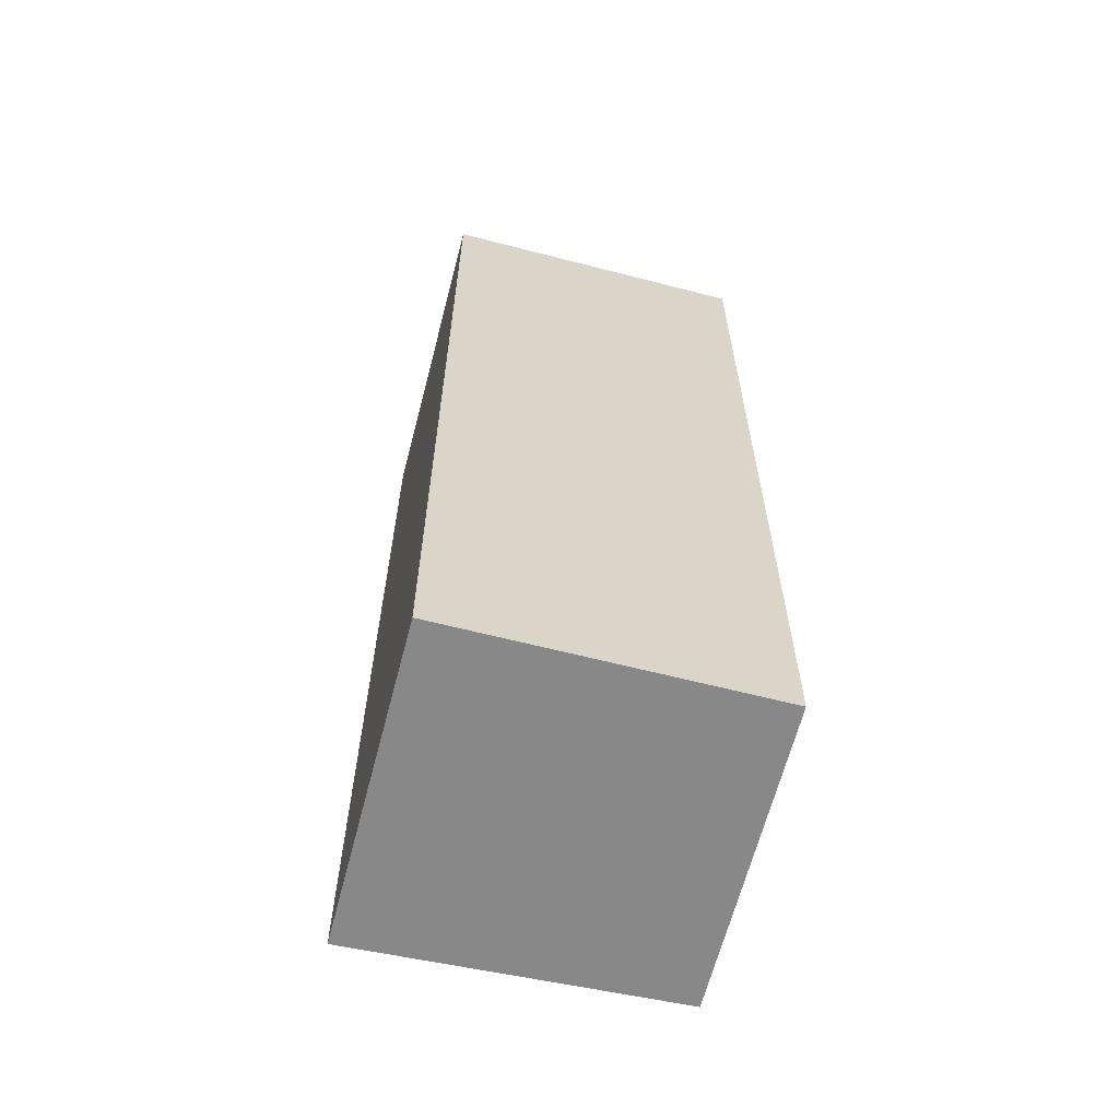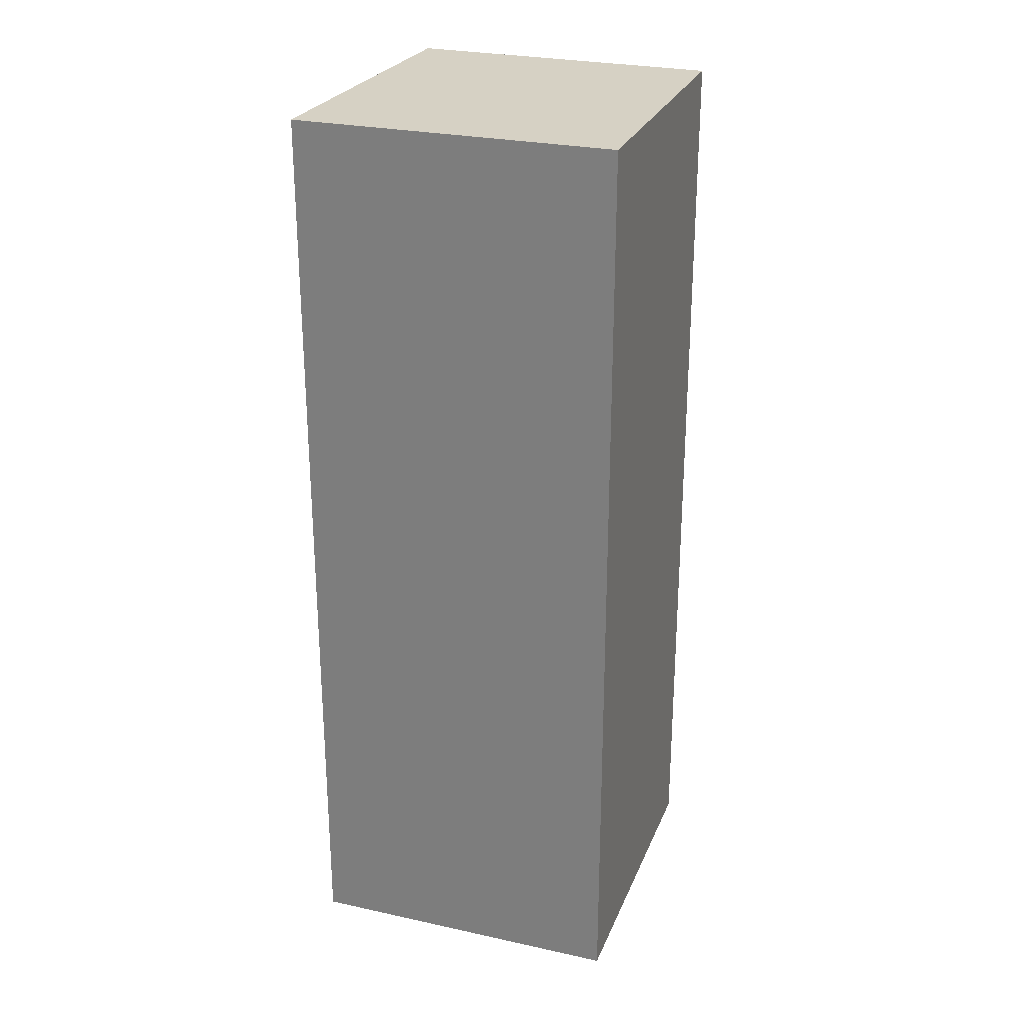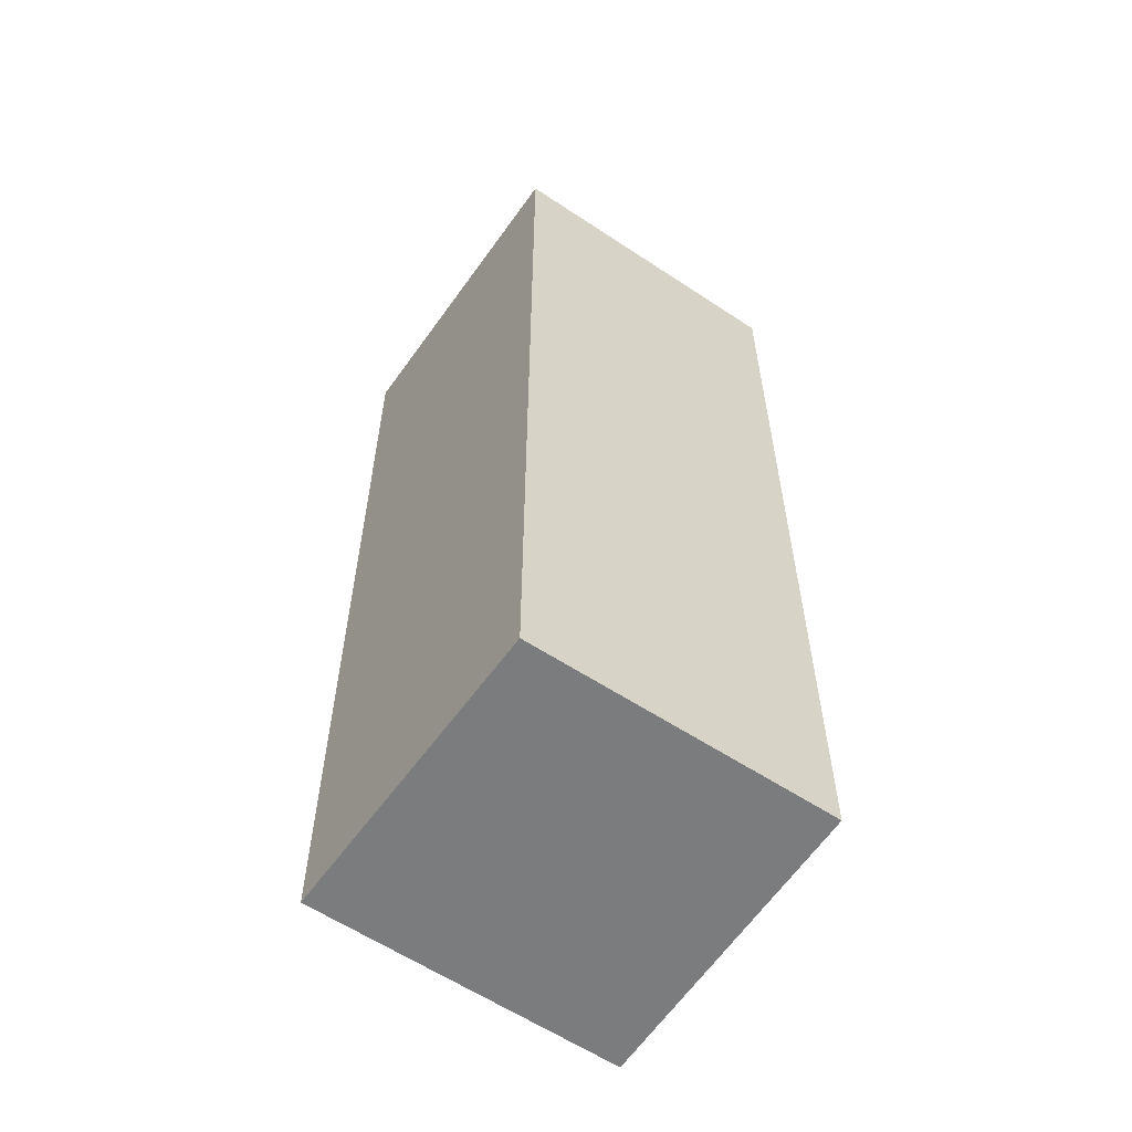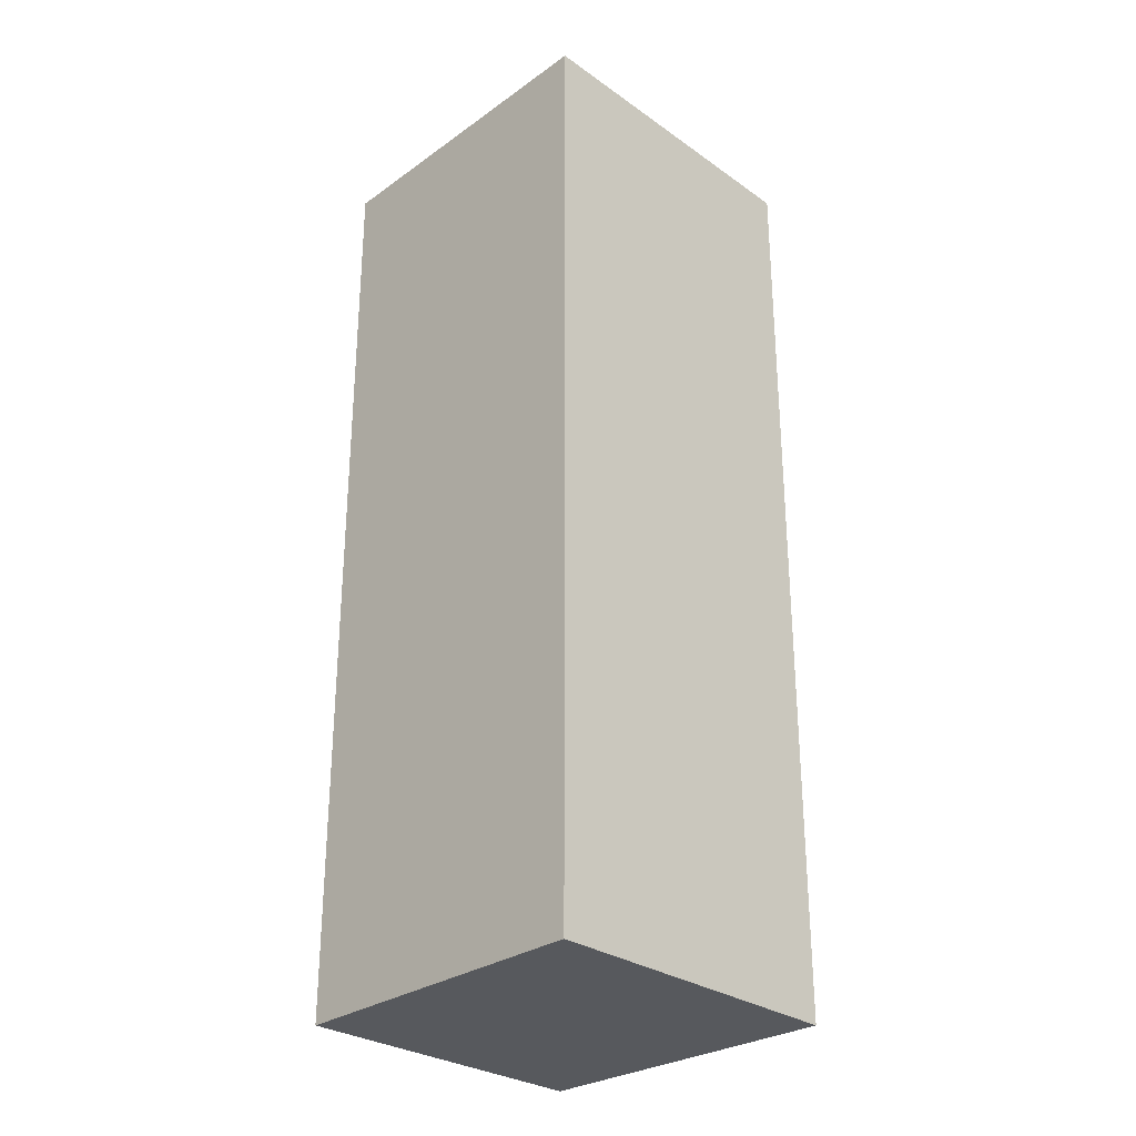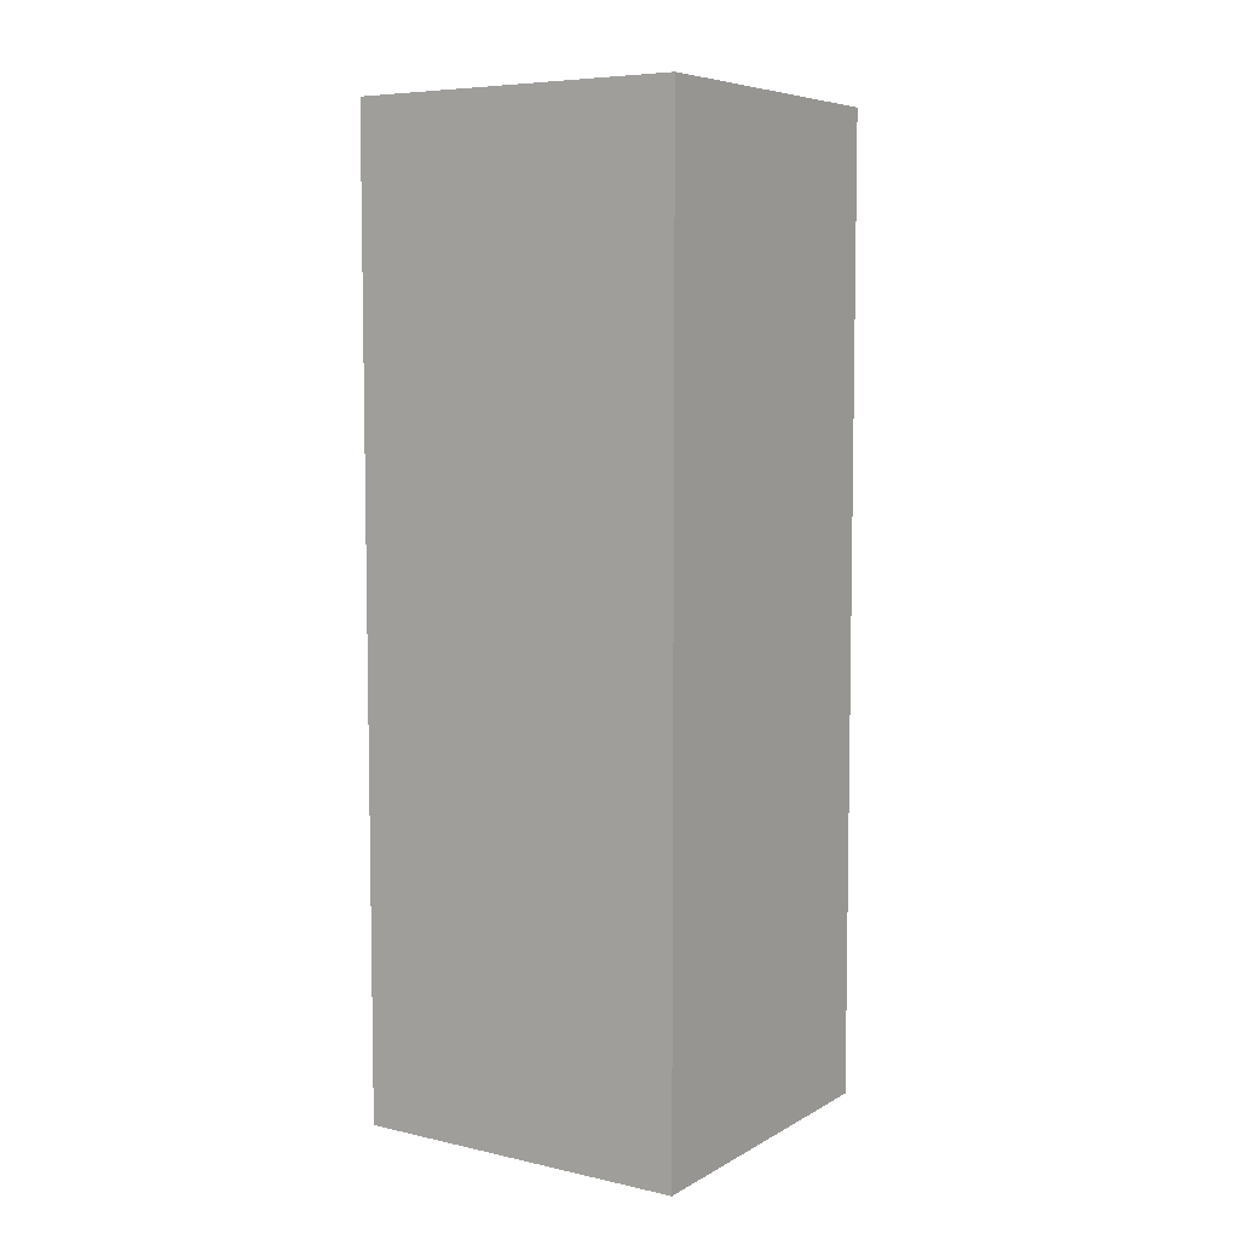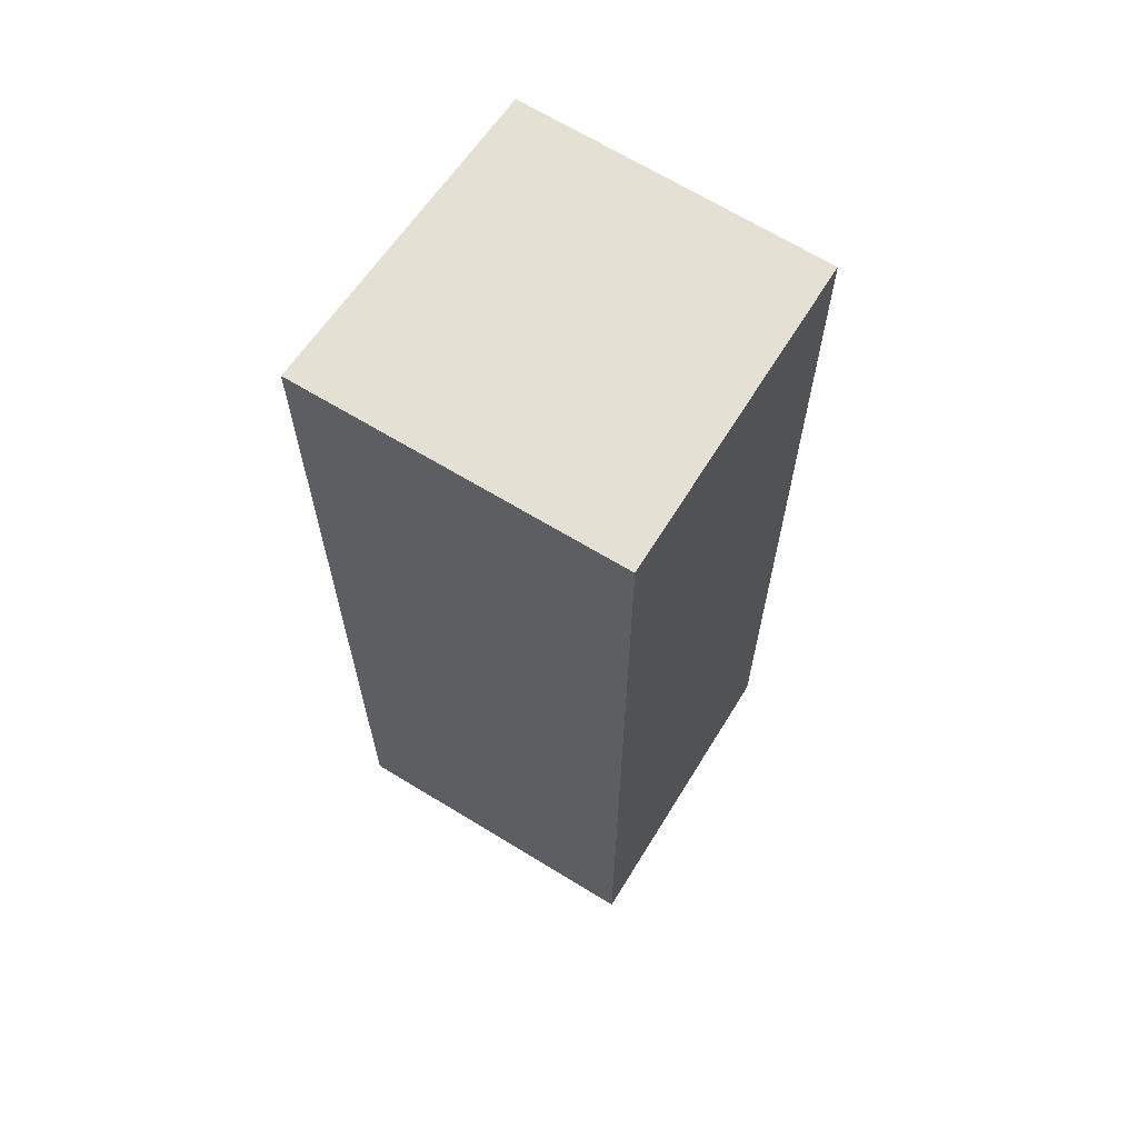
<metadata>
{"format":"obj","ext":"obj","renderer":"f3d","projection":"perspective","resolution":1024,"background":"white","views":[{"elev":-62.7,"azim":177.2,"up":"+Y"},{"elev":26.7,"azim":120.8,"up":"+Y"},{"elev":-58.6,"azim":-113.3,"up":"+Y"},{"elev":-29.2,"azim":55.7,"up":"+Y"},{"elev":6.8,"azim":134.9,"up":"+Y"},{"elev":65.5,"azim":133.5,"up":"+Y"}]}
</metadata>
<code>
v  0 3.845 2.354e-16
v  1.558 3.845 1.039
v  1.284 3.845 -0.269
v  0.245 3.845 1.253
v  1.558 -6.362e-17 1.039
v  1.284 1.647e-17 -0.269
v  0 0 0
v  0.245 -7.672e-17 1.253
g defaultobject
f 1 2 3
f 2 1 4
f 5 3 2
f 3 5 6
f 6 1 3
f 1 6 7
f 7 4 1
f 4 7 8
f 8 2 4
f 2 8 5
f 8 6 5
f 6 8 7

</code>
